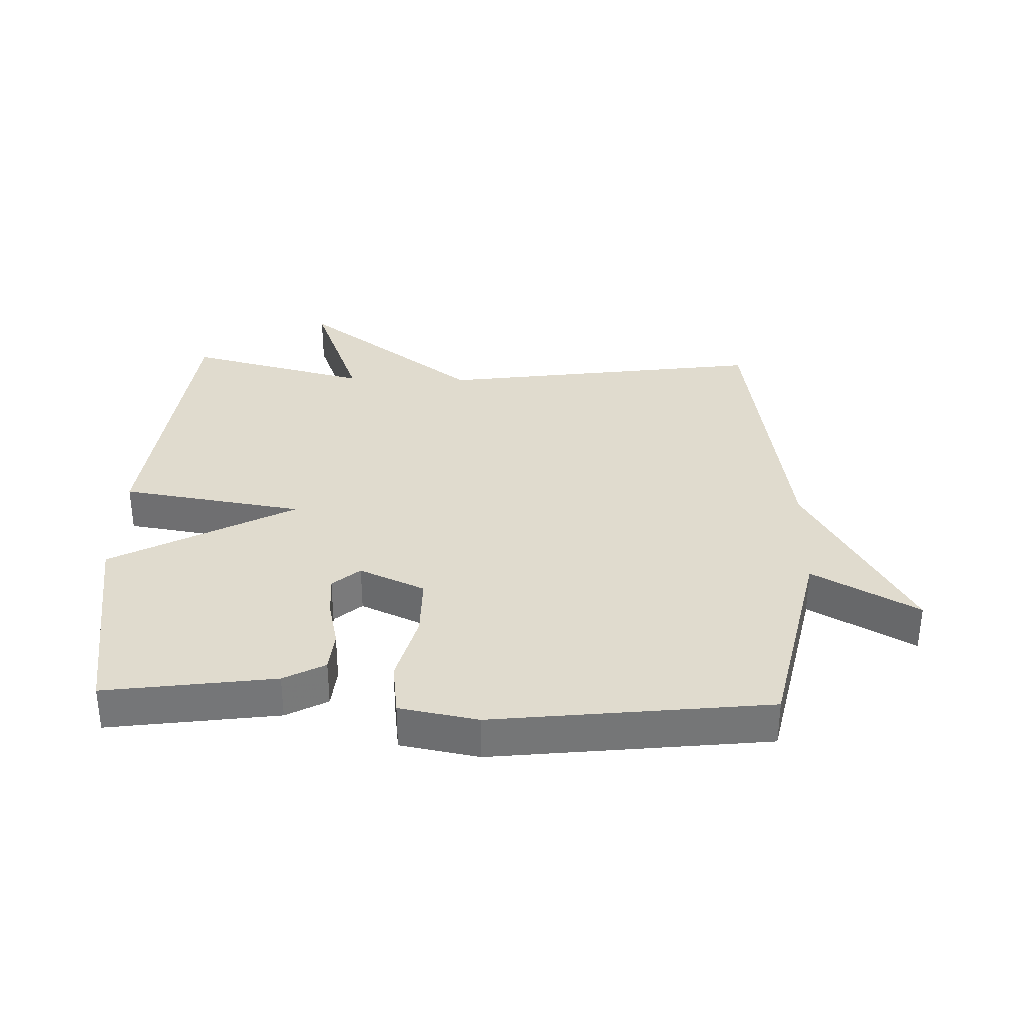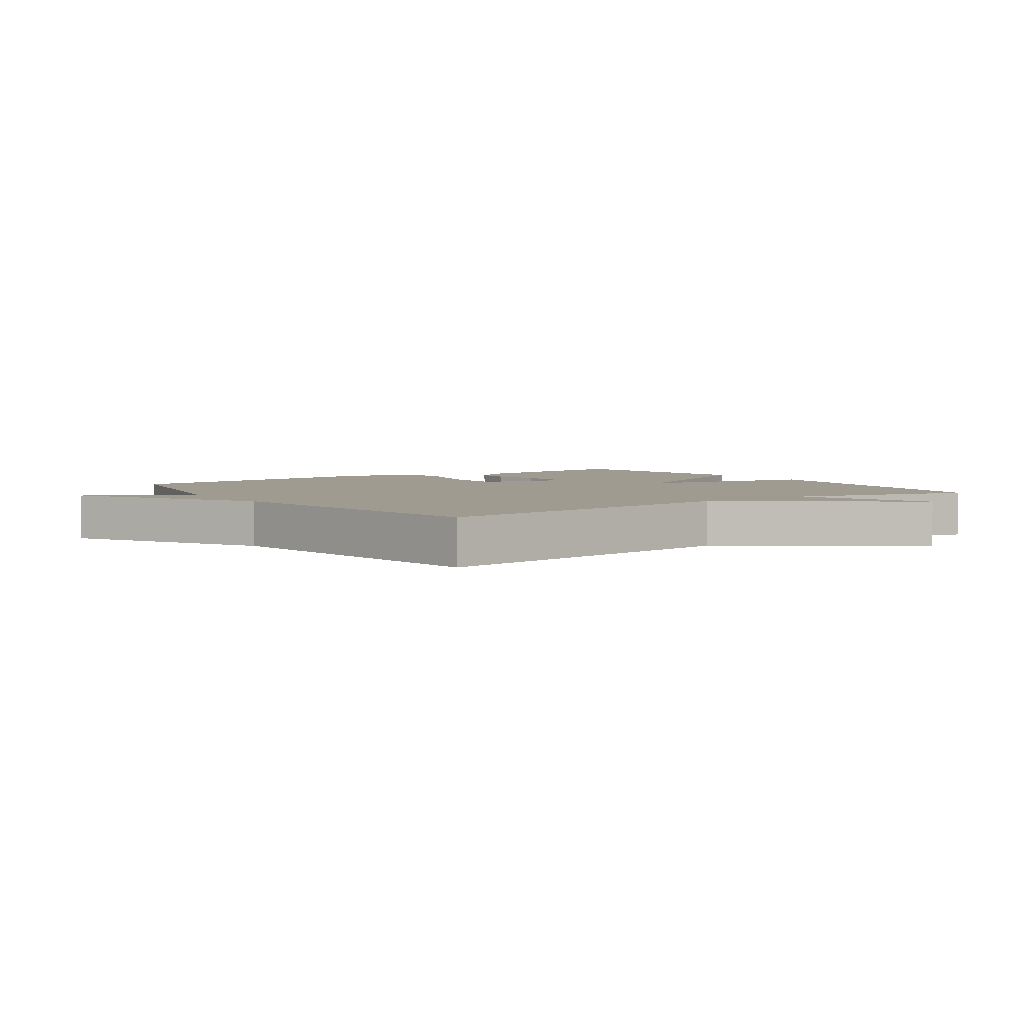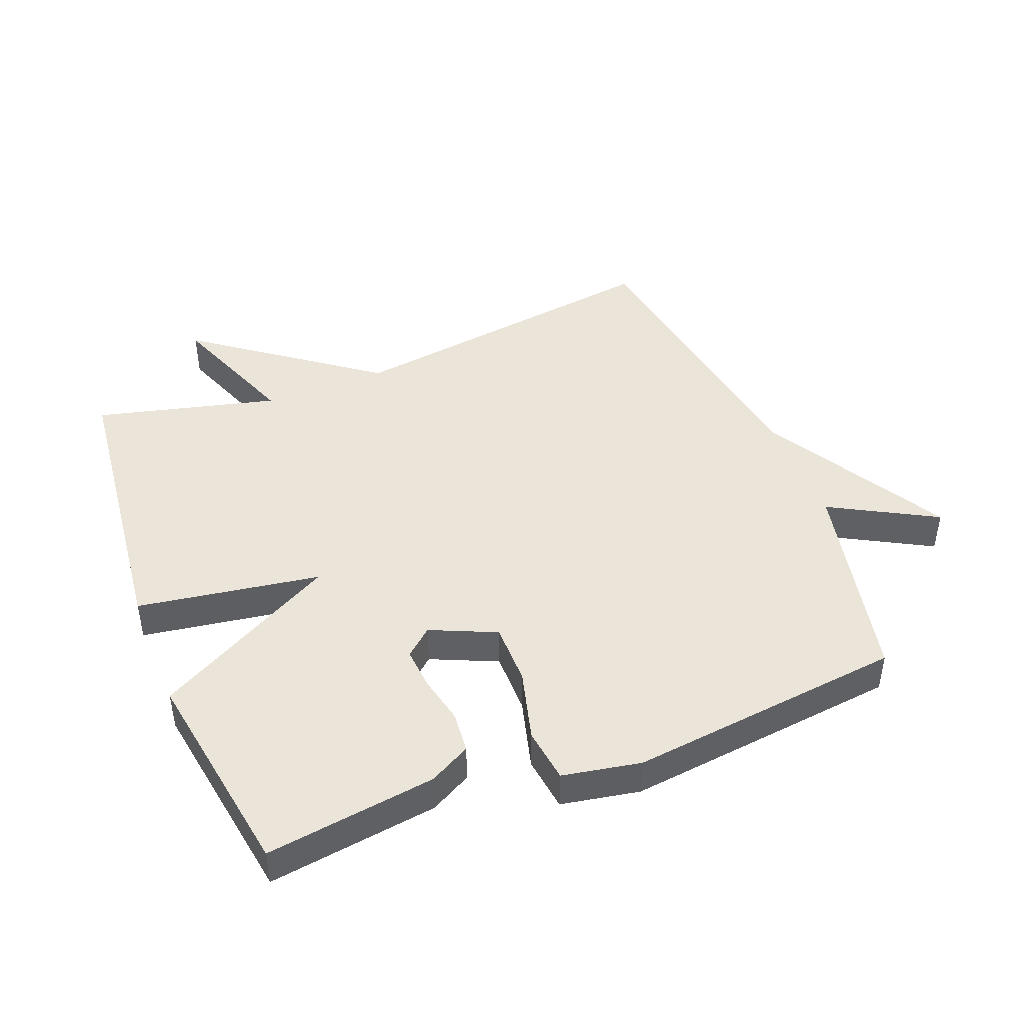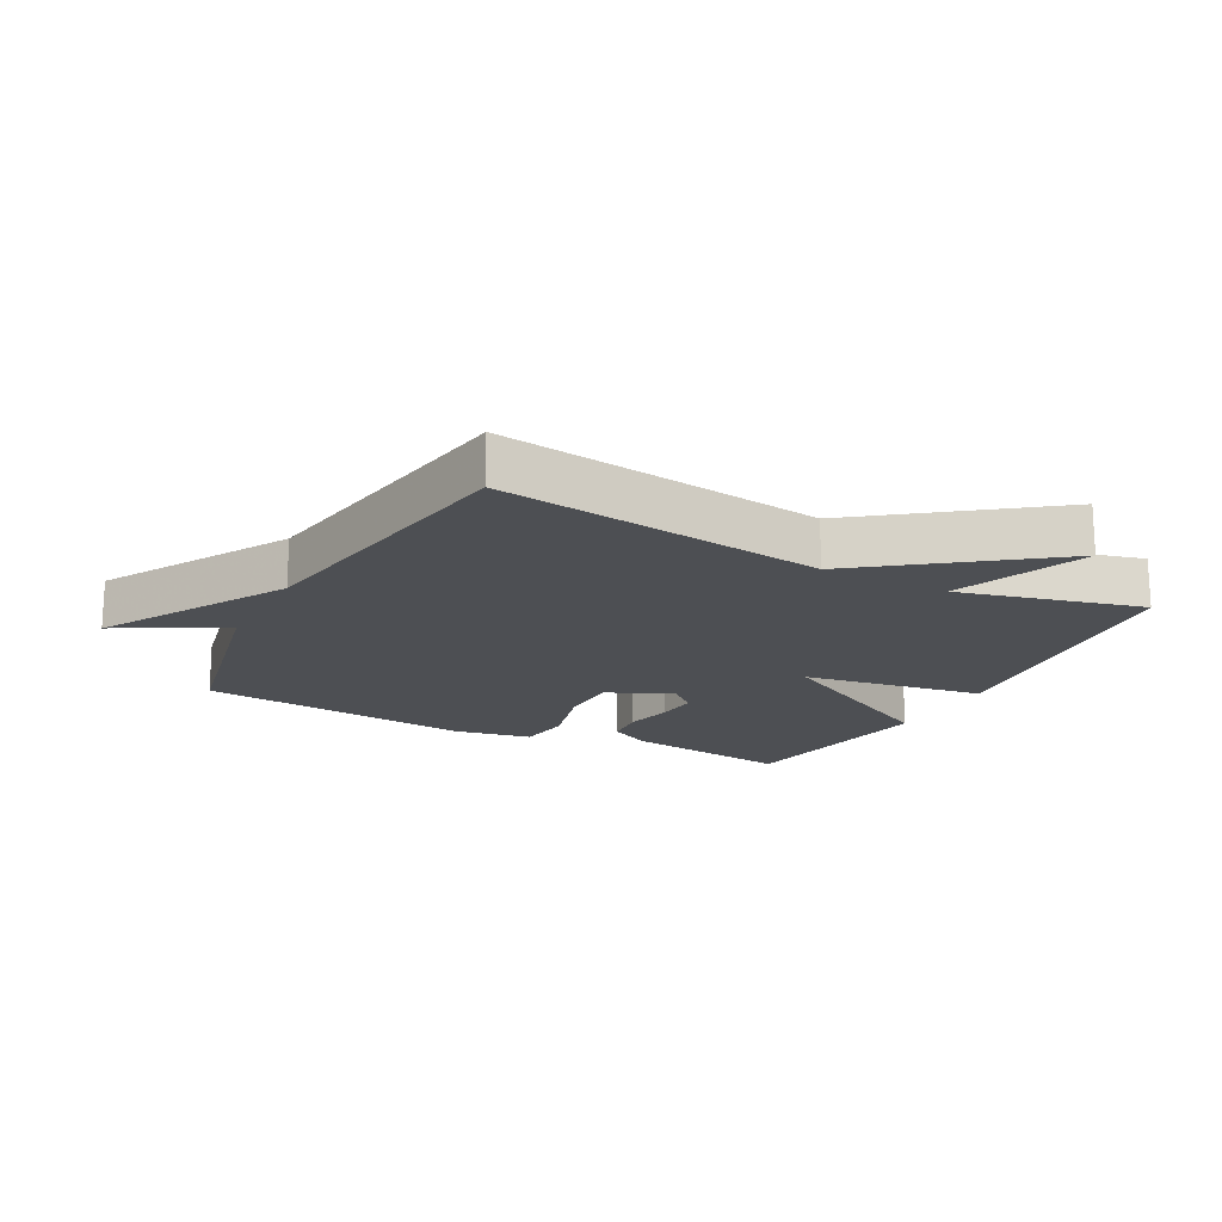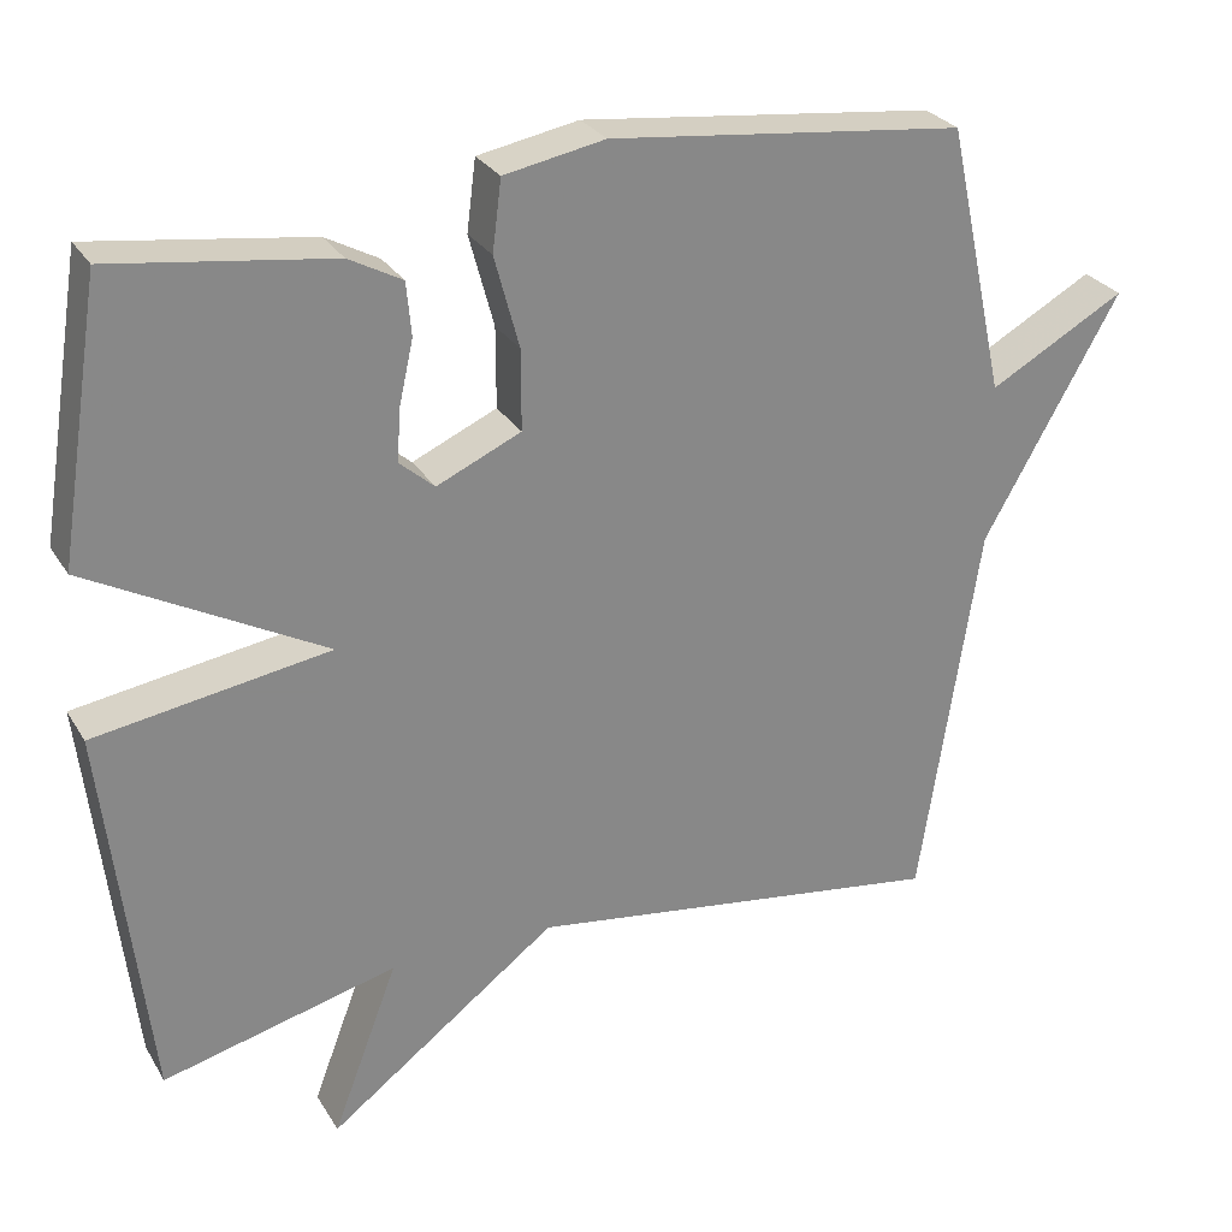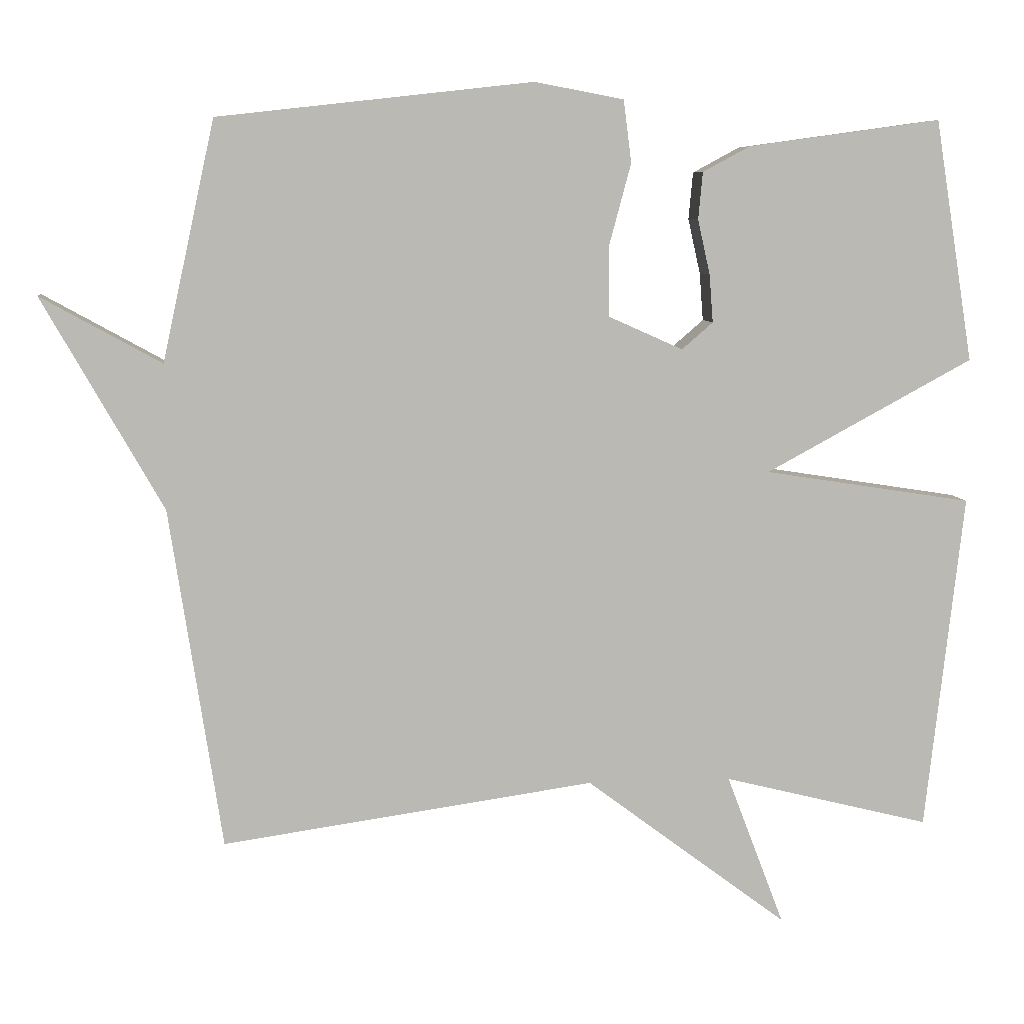
<metadata>
{"format":"obj","ext":"obj","renderer":"f3d","projection":"perspective","resolution":1024,"background":"white","views":[{"elev":33.6,"azim":1.8,"up":"+Y"},{"elev":4.0,"azim":145.4,"up":"+Y"},{"elev":44.9,"azim":-21.6,"up":"+Y"},{"elev":-17.6,"azim":152.2,"up":"+Y"},{"elev":27.8,"azim":-25.2,"up":"+Z"},{"elev":7.3,"azim":173.1,"up":"+Z"}]}
</metadata>
<code>
v -0.5 0.07 0.5
v -0.233 0.07 0.463
v -0.168 0.07 0.428
v -0.162 0.07 0.363
v -0.179 0.07 0.287
v -0.184 0.07 0.221
v -0.141 0.07 0.184
v -0.038 0.07 0.23
v -0.038 0.07 0.328
v -0.068 0.07 0.44
v -0.057 0.07 0.526
v 0.066 0.07 0.549
v 0.5 0.07 0.5
v 0.572 0.07 0.17
v 0.738 0.07 0.262
v 0.572 0.07 -0.03
v 0.5 0.07 -0.5
v -0.014 0.07 -0.428
v -0.294 0.07 -0.638
v -0.214 0.07 -0.428
v -0.5 0.07 -0.5
v -0.553 0.07 -0.034
v -0.266 0.07 0.011
v -0.553 0.07 0.166
v -0.5 0 0.5
v -0.233 0 0.463
v -0.168 0 0.428
v -0.162 0 0.363
v -0.179 0 0.287
v -0.184 0 0.221
v -0.141 0 0.184
v -0.038 0 0.23
v -0.038 0 0.328
v -0.068 0 0.44
v -0.057 0 0.526
v 0.066 0 0.549
v 0.5 0 0.5
v 0.572 0 0.17
v 0.738 0 0.262
v 0.572 0 -0.03
v 0.5 0 -0.5
v -0.014 0 -0.428
v -0.294 0 -0.638
v -0.214 0 -0.428
v -0.5 0 -0.5
v -0.553 0 -0.034
v -0.266 0 0.011
v -0.553 0 0.166
f 3 4 5
f 2 3 5
f 1 2 5
f 24 1 5
f 23 24 5
f 20 21 22 23
f 18 19 20
f 18 20 23
f 16 17 18 23
f 14 15 16
f 13 14 16
f 12 13 16
f 11 12 16
f 10 11 16
f 9 10 16
f 8 9 16
f 7 8 16 23
f 6 7 23
f 5 6 23
f 29 28 27
f 29 27 26
f 29 26 25
f 29 25 48
f 29 48 47
f 47 46 45 44
f 44 43 42
f 47 44 42
f 47 42 41 40
f 40 39 38
f 40 38 37
f 40 37 36
f 40 36 35
f 40 35 34
f 40 34 33
f 40 33 32
f 47 40 32 31
f 47 31 30
f 47 30 29
f 1 25 26 2
f 2 26 27 3
f 3 27 28 4
f 4 28 29 5
f 5 29 30 6
f 6 30 31 7
f 7 31 32 8
f 8 32 33 9
f 9 33 34 10
f 10 34 35 11
f 11 35 36 12
f 12 36 37 13
f 13 37 38 14
f 14 38 39 15
f 15 39 40 16
f 16 40 41 17
f 17 41 42 18
f 18 42 43 19
f 19 43 44 20
f 20 44 45 21
f 21 45 46 22
f 22 46 47 23
f 23 47 48 24
f 24 48 25 1

</code>
